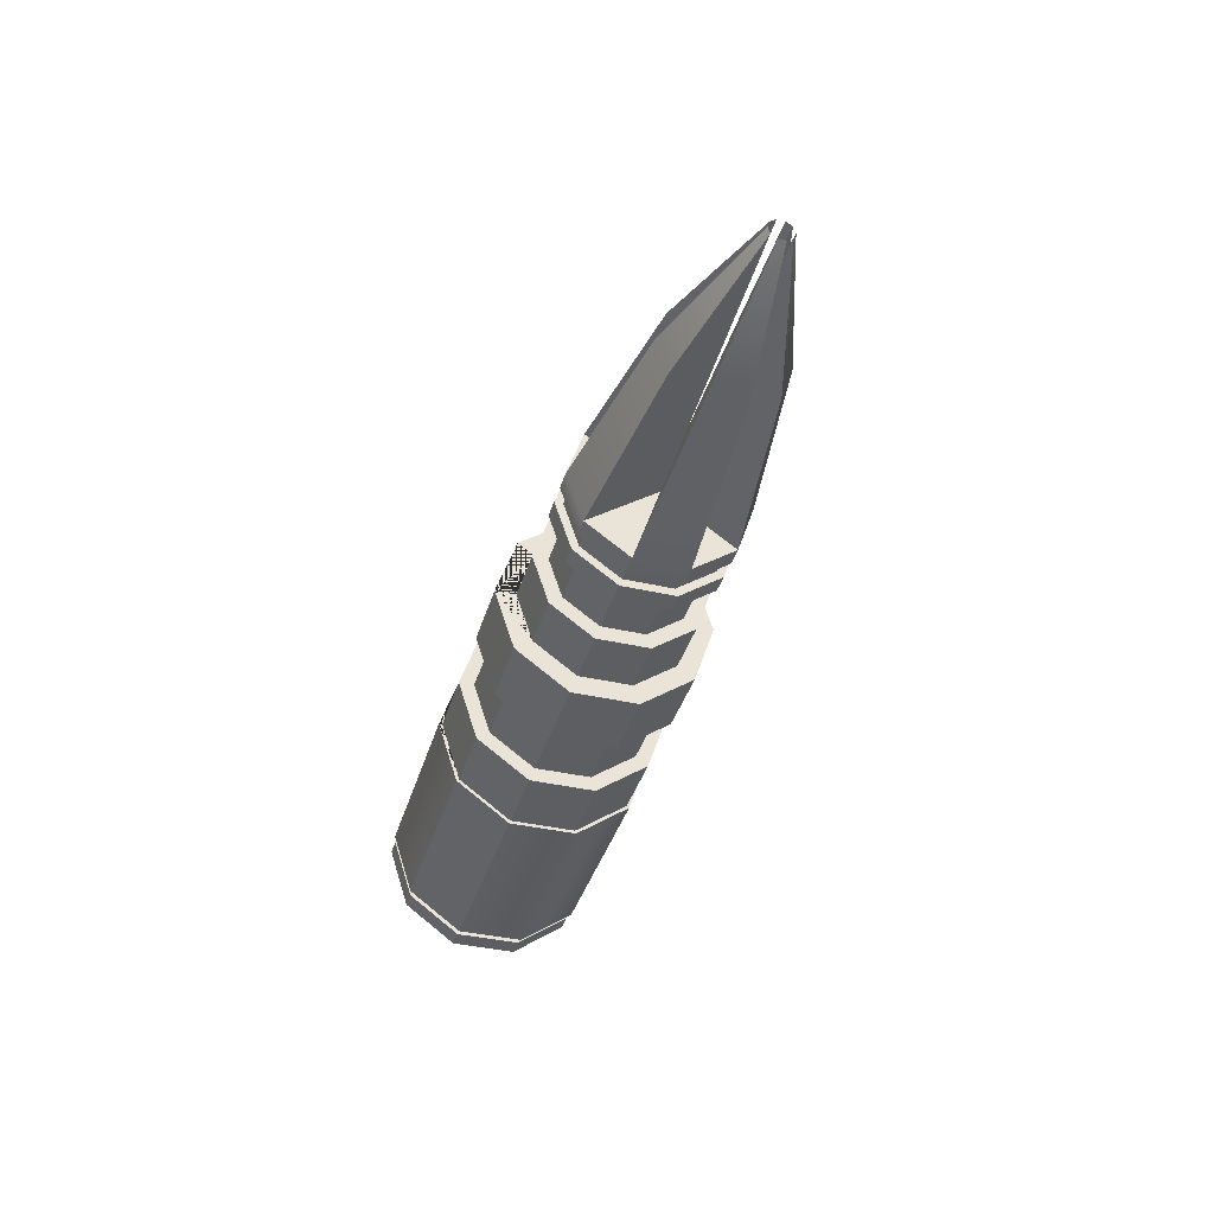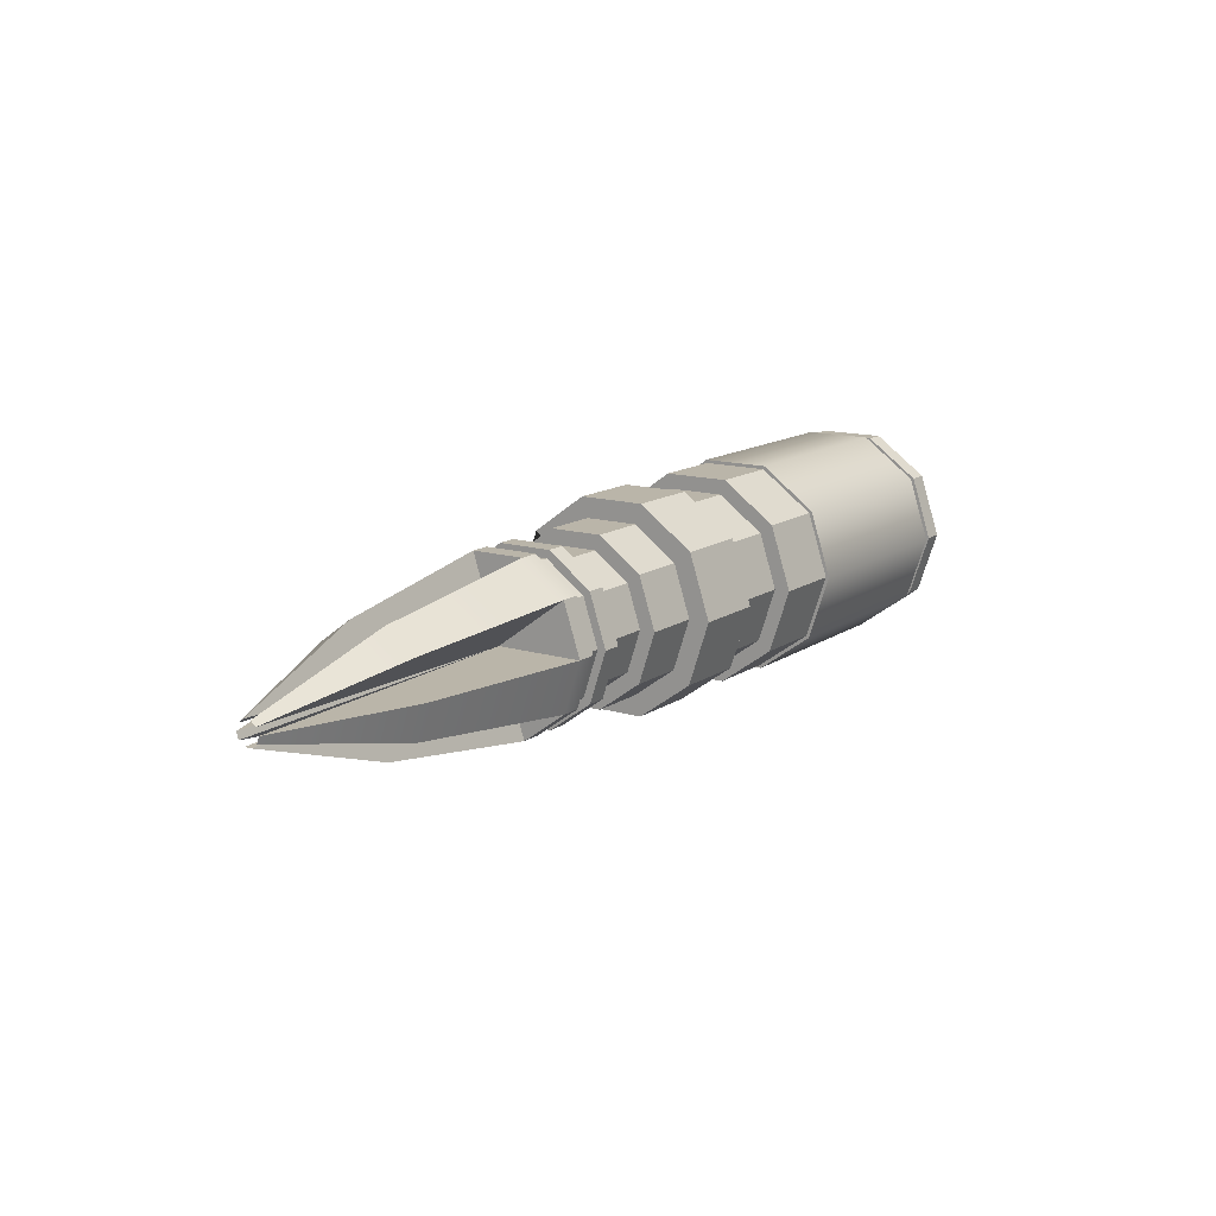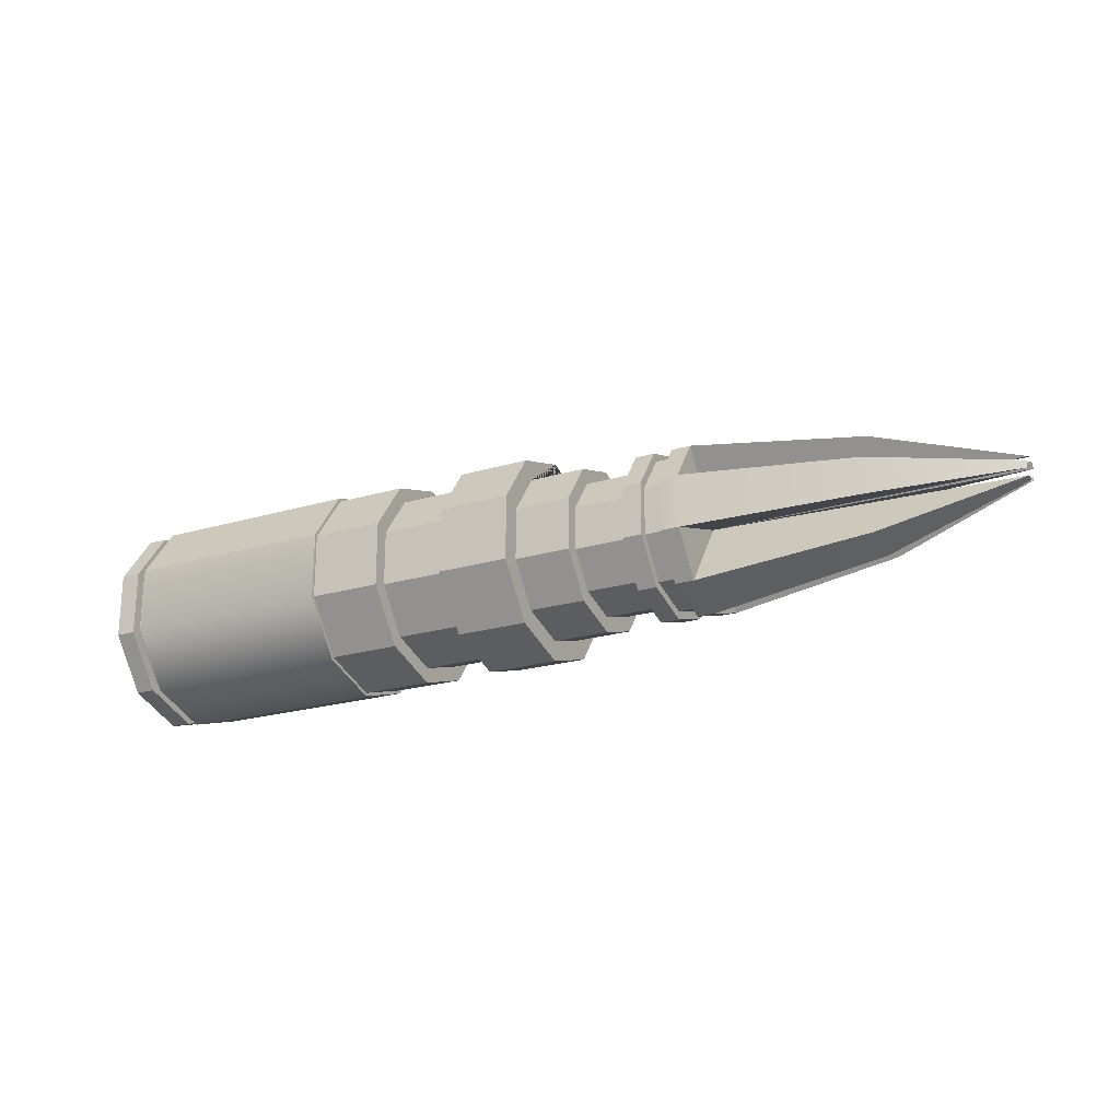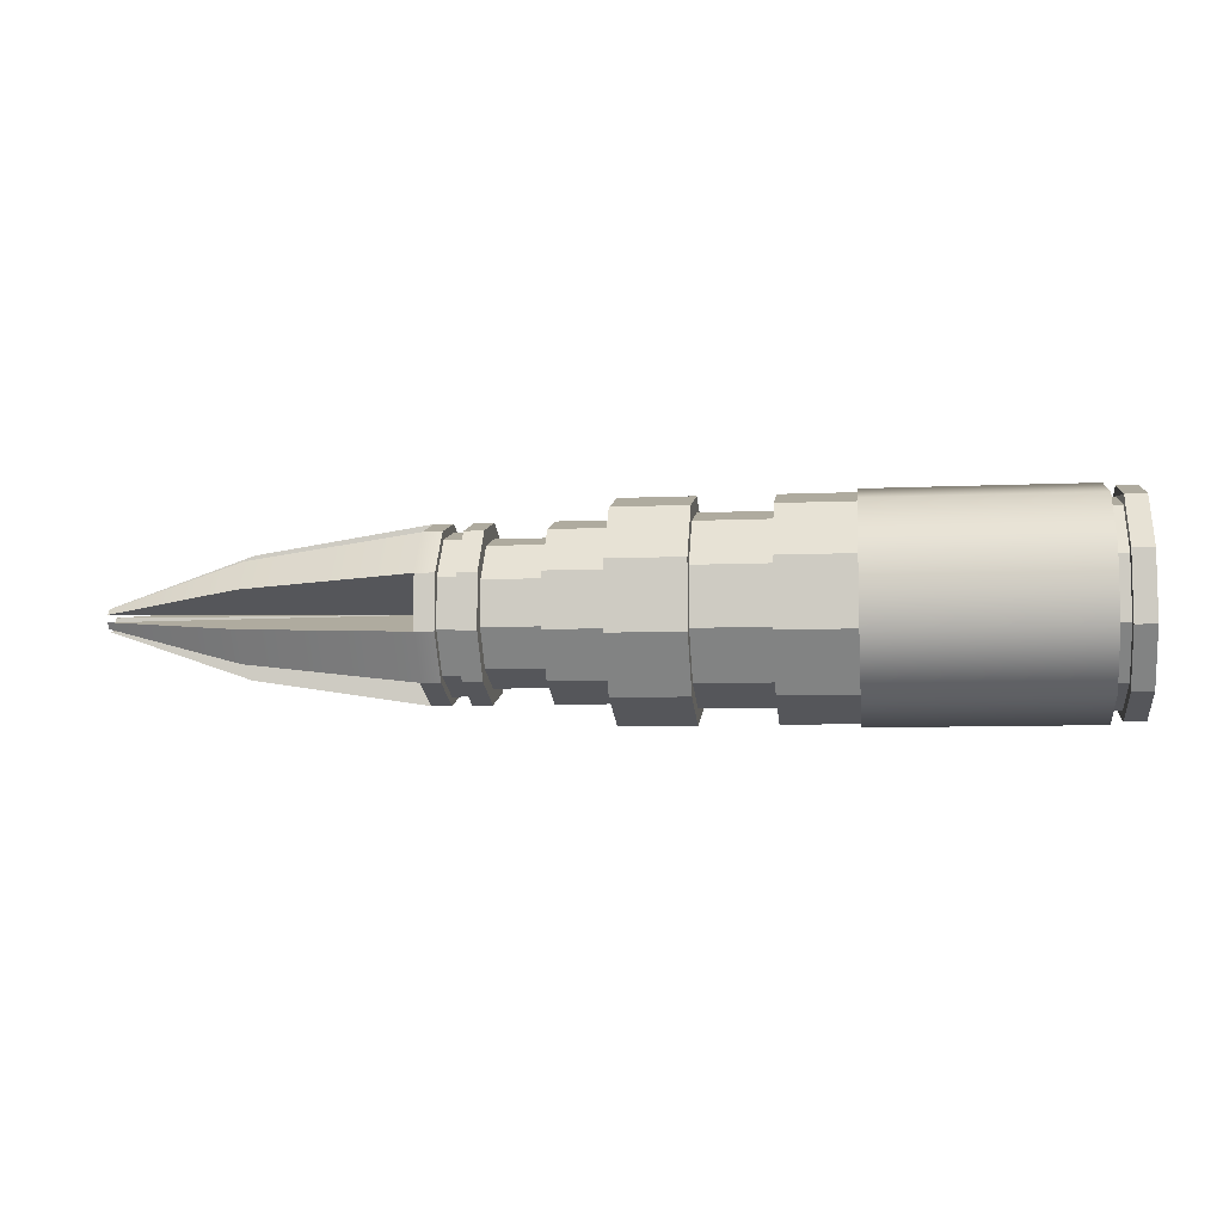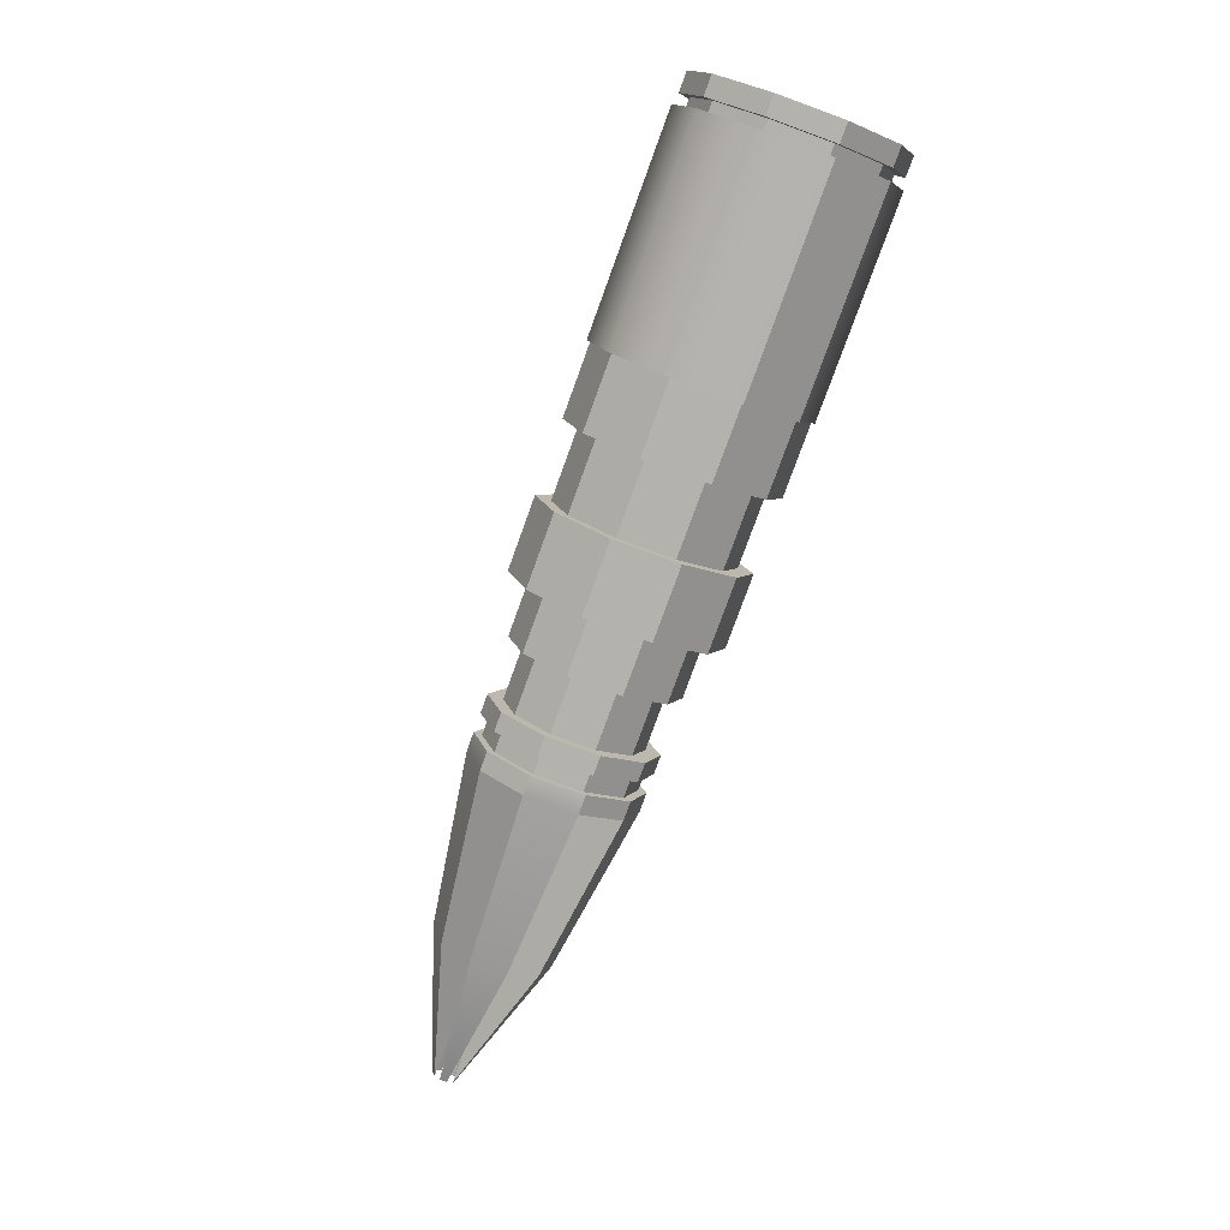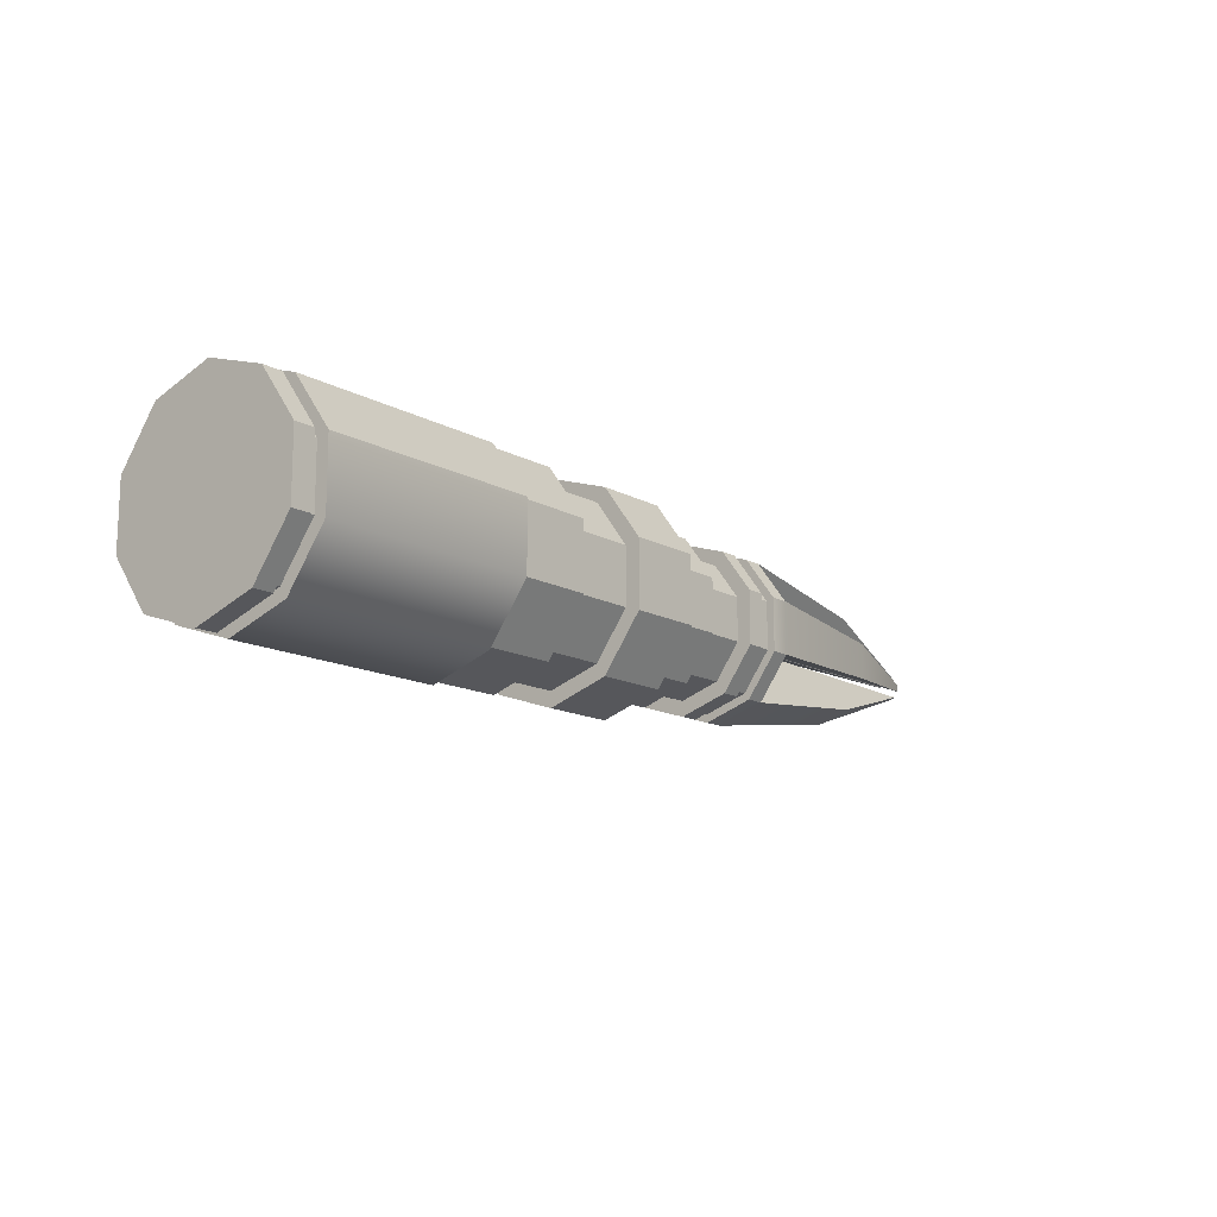
<metadata>
{"format":"obj","ext":"obj","renderer":"f3d","projection":"perspective","resolution":1024,"background":"white","views":[{"elev":-38.5,"azim":-106.1,"up":"+Z"},{"elev":13.7,"azim":-55.8,"up":"+Z"},{"elev":-21.6,"azim":-152.1,"up":"+Y"},{"elev":-8.0,"azim":7.2,"up":"+Y"},{"elev":-79.5,"azim":70.0,"up":"+Z"},{"elev":-14.1,"azim":130.0,"up":"+Y"}]}
</metadata>
<code>
g default
v 1 0.809 -0.5878
v 1 0.309 -0.9511
v 1 -0.309 -0.9511
v 1 -0.809 -0.5878
v 1 -1 0
v 1 -0.809 0.5878
v 1 -0.309 0.9511
v 1 0.309 0.9511
v 1 0.809 0.5878
v 1 1 0
v -1 0.809 -0.5878
v -1 0.309 -0.9511
v -1 -0.309 -0.9511
v -1 -0.809 -0.5878
v -1 -1 0
v -1 -0.809 0.5878
v -1 -0.309 0.9511
v -1 0.309 0.9511
v -1 0.809 0.5878
v -1 1 0
v -1 0.7842 -0.5697
v -1 0.2995 -0.9218
v -1 -0.2995 -0.9218
v -1 -0.7842 -0.5697
v -1 -0.9693 0
v -1 -0.7842 0.5697
v -1 -0.2995 0.9218
v -1 0.2995 0.9218
v -1 0.7842 0.5697
v -1 0.9693 0
v -3.022 0.7842 -0.5697
v -3.022 0.2995 -0.9218
v -3.022 -0.2995 -0.9218
v -3.022 -0.7842 -0.5697
v -3.022 -0.9693 0
v -3.022 -0.7842 0.5697
v -3.022 -0.2995 0.9218
v -3.022 0.2995 0.9218
v -3.022 0.7842 0.5697
v -3.022 0.9693 0
v -3.022 0.631 -0.4585
v -3.022 0.241 -0.7418
v -3.022 -0.241 -0.7418
v -3.022 -0.631 -0.4585
v -3.022 -0.78 0
v -3.022 -0.631 0.4585
v -3.022 -0.241 0.7418
v -3.022 0.241 0.7418
v -3.022 0.631 0.4585
v -3.022 0.78 0
v -4.603 0.631 -0.4585
v -4.603 0.241 -0.7418
v -4.603 -0.241 -0.7418
v -4.603 -0.631 -0.4585
v -4.603 -0.78 0
v -4.603 -0.631 0.4585
v -4.603 -0.241 0.7418
v -4.603 0.241 0.7418
v -4.603 0.631 0.4585
v -4.603 0.78 0
v -6.168 0.4374 -0.3178
v -6.168 0.1671 -0.5142
v -6.168 -0.1671 -0.5142
v -6.168 -0.4374 -0.3178
v -6.168 -0.5406 0
v -6.168 -0.4374 0.3178
v -6.168 -0.1671 0.5142
v -6.168 0.1671 0.5142
v -6.168 0.4374 0.3178
v -6.168 0.5406 0
v -7.432 0.08522 -0.06192
v -7.432 0.03255 -0.1002
v -7.432 -0.03255 -0.1002
v -7.432 -0.08522 -0.06192
v -7.432 -0.1053 -0
v -7.432 -0.08522 0.06192
v -7.432 -0.03255 0.1002
v -7.432 0.03255 0.1002
v -7.432 0.08522 0.06192
v -7.432 0.1053 -0
v 1 0.7131 -0.5181
v 1 0.2724 -0.8383
v 1 -0.2724 -0.8383
v 1 -0.7131 -0.5181
v 1 -0.8815 0
v 1 -0.7131 0.5181
v 1 -0.2724 0.8383
v 1 0.2724 0.8383
v 1 0.7131 0.5181
v 1 0.8815 0
v 1.102 0.7131 -0.5181
v 1.102 0.2724 -0.8383
v 1.102 -0.2724 -0.8383
v 1.102 -0.7131 -0.5181
v 1.102 -0.8815 0
v 1.102 -0.7131 0.5181
v 1.102 -0.2724 0.8383
v 1.102 0.2724 0.8383
v 1.102 0.7131 0.5181
v 1.102 0.8815 0
v 1.102 0.7896 -0.5737
v 1.102 0.3016 -0.9282
v 1.289 0.7896 -0.5737
v 1.289 0.3016 -0.9282
v 1.102 -0.3016 -0.9282
v 1.289 -0.3016 -0.9282
v 1.102 -0.7896 -0.5737
v 1.289 -0.7896 -0.5737
v 1.102 -0.976 0
v 1.289 -0.976 0
v 1.102 -0.7896 0.5737
v 1.289 -0.7896 0.5737
v 1.102 -0.3016 0.9282
v 1.289 -0.3016 0.9282
v 1.102 0.3016 0.9282
v 1.289 0.3016 0.9282
v 1.102 0.7896 0.5737
v 1.289 0.7896 0.5737
v 1.102 0.976 0
v 1.289 0.976 0
v 1.289 -0 0
v -1.674 0.7842 -0.5697
v -1.674 0.2995 -0.9218
v -1.674 -0.2995 -0.9218
v -1.674 -0.7842 -0.5697
v -1.674 -0.9693 0
v -1.674 -0.7842 0.5697
v -1.674 -0.2995 0.9218
v -1.674 0.2995 0.9218
v -1.674 0.7842 0.5697
v -1.674 0.9693 0
v -2.348 0.7842 -0.5697
v -2.348 0.2995 -0.9218
v -2.348 -0.2995 -0.9218
v -2.348 -0.7842 -0.5697
v -2.348 -0.9693 0
v -2.348 -0.7842 0.5697
v -2.348 -0.2995 0.9218
v -2.348 0.2995 0.9218
v -2.348 0.7842 0.5697
v -2.348 0.9693 0
v -1.674 0.6694 -0.4864
v -1.674 0.2557 -0.787
v -2.348 0.2557 -0.787
v -2.348 0.6694 -0.4864
v -1.674 -0.2557 -0.787
v -2.348 -0.2557 -0.787
v -1.674 -0.6694 -0.4864
v -2.348 -0.6694 -0.4864
v -1.674 -0.8275 0
v -2.348 -0.8275 0
v -1.674 -0.6694 0.4864
v -2.348 -0.6694 0.4864
v -1.674 -0.2557 0.787
v -2.348 -0.2557 0.787
v -1.674 0.2557 0.787
v -2.348 0.2557 0.787
v -1.674 0.6694 0.4864
v -2.348 0.6694 0.4864
v -1.674 0.8275 0
v -2.348 0.8275 0
v -4.603 0 0
v -3.549 0.631 -0.4585
v -3.549 0.241 -0.7418
v -3.549 -0.241 -0.7418
v -3.549 -0.631 -0.4585
v -3.549 -0.78 0
v -3.549 -0.631 0.4585
v -3.549 -0.241 0.7418
v -3.549 0.241 0.7418
v -3.549 0.631 0.4585
v -3.549 0.78 0
v -4.076 0.631 -0.4585
v -4.076 0.241 -0.7418
v -4.076 -0.241 -0.7418
v -4.076 -0.631 -0.4585
v -4.076 -0.78 0
v -4.076 -0.631 0.4585
v -4.076 -0.241 0.7418
v -4.076 0.241 0.7418
v -4.076 0.631 0.4585
v -4.076 0.78 0
v -3.549 0.5172 -0.3757
v -3.549 0.1975 -0.608
v -4.076 0.1975 -0.608
v -4.076 0.5172 -0.3757
v -3.549 -0.1975 -0.608
v -4.076 -0.1975 -0.608
v -3.549 -0.5172 -0.3757
v -4.076 -0.5172 -0.3757
v -3.549 -0.6393 0
v -4.076 -0.6393 0
v -3.549 -0.5172 0.3757
v -4.076 -0.5172 0.3757
v -3.549 -0.1975 0.608
v -4.076 -0.1975 0.608
v -3.549 0.1975 0.608
v -4.076 0.1975 0.608
v -3.549 0.5172 0.3757
v -4.076 0.5172 0.3757
v -3.549 0.6393 0
v -4.076 0.6393 0
v -4.252 0.631 -0.4585
v -4.252 0.78 0
v -4.252 0.631 0.4585
v -4.252 0.241 0.7418
v -4.252 -0.241 0.7418
v -4.252 -0.631 0.4585
v -4.252 -0.78 0
v -4.252 -0.631 -0.4585
v -4.252 -0.241 -0.7418
v -4.252 0.241 -0.7418
v -4.428 0.631 -0.4585
v -4.428 0.78 0
v -4.428 0.631 0.4585
v -4.428 0.241 0.7418
v -4.428 -0.241 0.7418
v -4.428 -0.631 0.4585
v -4.428 -0.78 0
v -4.428 -0.631 -0.4585
v -4.428 -0.241 -0.7418
v -4.428 0.241 -0.7418
v -4.252 0.5699 -0.4141
v -4.252 0.7044 0
v -4.428 0.5699 -0.4141
v -4.428 0.7044 0
v -4.252 0.5699 0.4141
v -4.428 0.5699 0.4141
v -4.252 0.2177 0.67
v -4.428 0.2177 0.67
v -4.252 -0.2177 0.67
v -4.428 -0.2177 0.67
v -4.252 -0.5699 0.4141
v -4.428 -0.5699 0.4141
v -4.252 -0.7044 0
v -4.428 -0.7044 0
v -4.252 -0.5699 -0.4141
v -4.428 -0.5699 -0.4141
v -4.252 -0.2177 -0.67
v -4.428 -0.2177 -0.67
v -4.252 0.2177 -0.67
v -4.428 0.2177 -0.67
g pCylinder1
f 12 2 3 13
f 13 3 4 14
f 14 4 5 15
f 15 5 6 16
f 16 6 7 17
f 17 7 8 18
f 18 8 9 19
f 19 9 10 20
f 11 20 10 1
f 9 8 7 6 5 4 3 2 1 10 90 81 82 83 84 85 86 87 88 89
f 20 11 12 13 14 15 16 17 18 19 29 28 27 26 25 24 23 22 21 30
f 132 133 32 31
f 133 134 33 32
f 134 135 34 33
f 135 136 35 34
f 136 137 36 35
f 137 138 37 36
f 138 139 38 37
f 139 140 39 38
f 140 141 40 39
f 141 132 31 40
f 40 31 32 33 34 35 36 37 38 39 49 48 47 46 45 44 43 42 41 50
f 173 174 212 203
f 174 175 211 212
f 175 176 210 211
f 176 177 209 210
f 177 178 208 209
f 178 179 207 208
f 179 180 206 207
f 180 181 205 206
f 181 182 204 205
f 182 173 203 204
f 62 63 73 72
f 64 65 75 74
f 66 67 77 76
f 68 69 79 78
f 70 61 71 80
f 11 1 2 12
f 82 81 91 92
f 83 82 92 93
f 84 83 93 94
f 85 84 94 95
f 86 85 95 96
f 87 86 96 97
f 88 87 97 98
f 89 88 98 99
f 90 89 99 100
f 81 90 100 91
f 102 101 103 104
f 105 102 104 106
f 107 105 106 108
f 109 107 108 110
f 111 109 110 112
f 113 111 112 114
f 115 113 114 116
f 117 115 116 118
f 119 117 118 120
f 101 119 120 103
f 117 119 101 102 105 107 109 111 113 115 100 99 98 97 96 95 94 93 92 91
f 118 116 121
f 118 121 120
f 121 112 110
f 103 121 104
f 121 114 112
f 104 121 106
f 121 116 114
f 106 121 108
f 121 110 108
f 120 121 103
f 21 22 123 122
f 22 23 124 123
f 23 24 125 124
f 24 25 126 125
f 25 26 127 126
f 26 27 128 127
f 27 28 129 128
f 28 29 130 129
f 29 30 131 130
f 30 21 122 131
f 142 143 144 145
f 143 146 147 144
f 146 148 149 147
f 148 150 151 149
f 150 152 153 151
f 152 154 155 153
f 154 156 157 155
f 156 158 159 157
f 158 160 161 159
f 160 142 145 161
f 122 123 143 142
f 133 132 145 144
f 123 124 146 143
f 134 133 144 147
f 124 125 148 146
f 135 134 147 149
f 125 126 150 148
f 136 135 149 151
f 126 127 152 150
f 137 136 151 153
f 127 128 154 152
f 138 137 153 155
f 128 129 156 154
f 139 138 155 157
f 129 130 158 156
f 140 139 157 159
f 130 131 160 158
f 141 140 159 161
f 131 122 142 160
f 132 141 161 145
f 52 162 51
f 162 53 54
f 58 162 57
f 162 55 56
f 60 162 59
f 60 51 61 70
f 58 59 69 68
f 56 57 67 66
f 54 55 65 64
f 73 63 53 162
f 64 74 162 54
f 75 65 55 162
f 66 76 162 56
f 77 67 57 162
f 68 78 162 58
f 70 80 162 60
f 79 69 59 162
f 71 61 51 162
f 62 72 162 52
f 52 53 63 62
f 41 42 164 163
f 42 43 165 164
f 43 44 166 165
f 44 45 167 166
f 45 46 168 167
f 46 47 169 168
f 47 48 170 169
f 48 49 171 170
f 49 50 172 171
f 50 41 163 172
f 183 184 185 186
f 184 187 188 185
f 187 189 190 188
f 189 191 192 190
f 191 193 194 192
f 193 195 196 194
f 195 197 198 196
f 197 199 200 198
f 199 201 202 200
f 201 183 186 202
f 163 164 184 183
f 174 173 186 185
f 164 165 187 184
f 175 174 185 188
f 165 166 189 187
f 176 175 188 190
f 166 167 191 189
f 177 176 190 192
f 167 168 193 191
f 178 177 192 194
f 168 169 195 193
f 179 178 194 196
f 169 170 197 195
f 180 179 196 198
f 170 171 199 197
f 181 180 198 200
f 171 172 201 199
f 182 181 200 202
f 172 163 183 201
f 173 182 202 186
f 162 74 75 162
f 73 162 162 72
f 162 80 71 162
f 162 78 79 162
f 162 76 77 162
f 224 223 225 226
f 227 224 226 228
f 229 227 228 230
f 231 229 230 232
f 233 231 232 234
f 235 233 234 236
f 237 235 236 238
f 239 237 238 240
f 241 239 240 242
f 223 241 242 225
f 214 213 51 60
f 215 214 60 59
f 216 215 59 58
f 217 216 58 57
f 218 217 57 56
f 219 218 56 55
f 220 219 55 54
f 221 220 54 53
f 222 221 53 52
f 213 222 52 51
f 204 203 223 224
f 213 214 226 225
f 205 204 224 227
f 214 215 228 226
f 206 205 227 229
f 215 216 230 228
f 207 206 229 231
f 216 217 232 230
f 208 207 231 233
f 217 218 234 232
f 209 208 233 235
f 218 219 236 234
f 210 209 235 237
f 219 220 238 236
f 211 210 237 239
f 220 221 240 238
f 212 211 239 241
f 221 222 242 240
f 203 212 241 223
f 222 213 225 242

</code>
